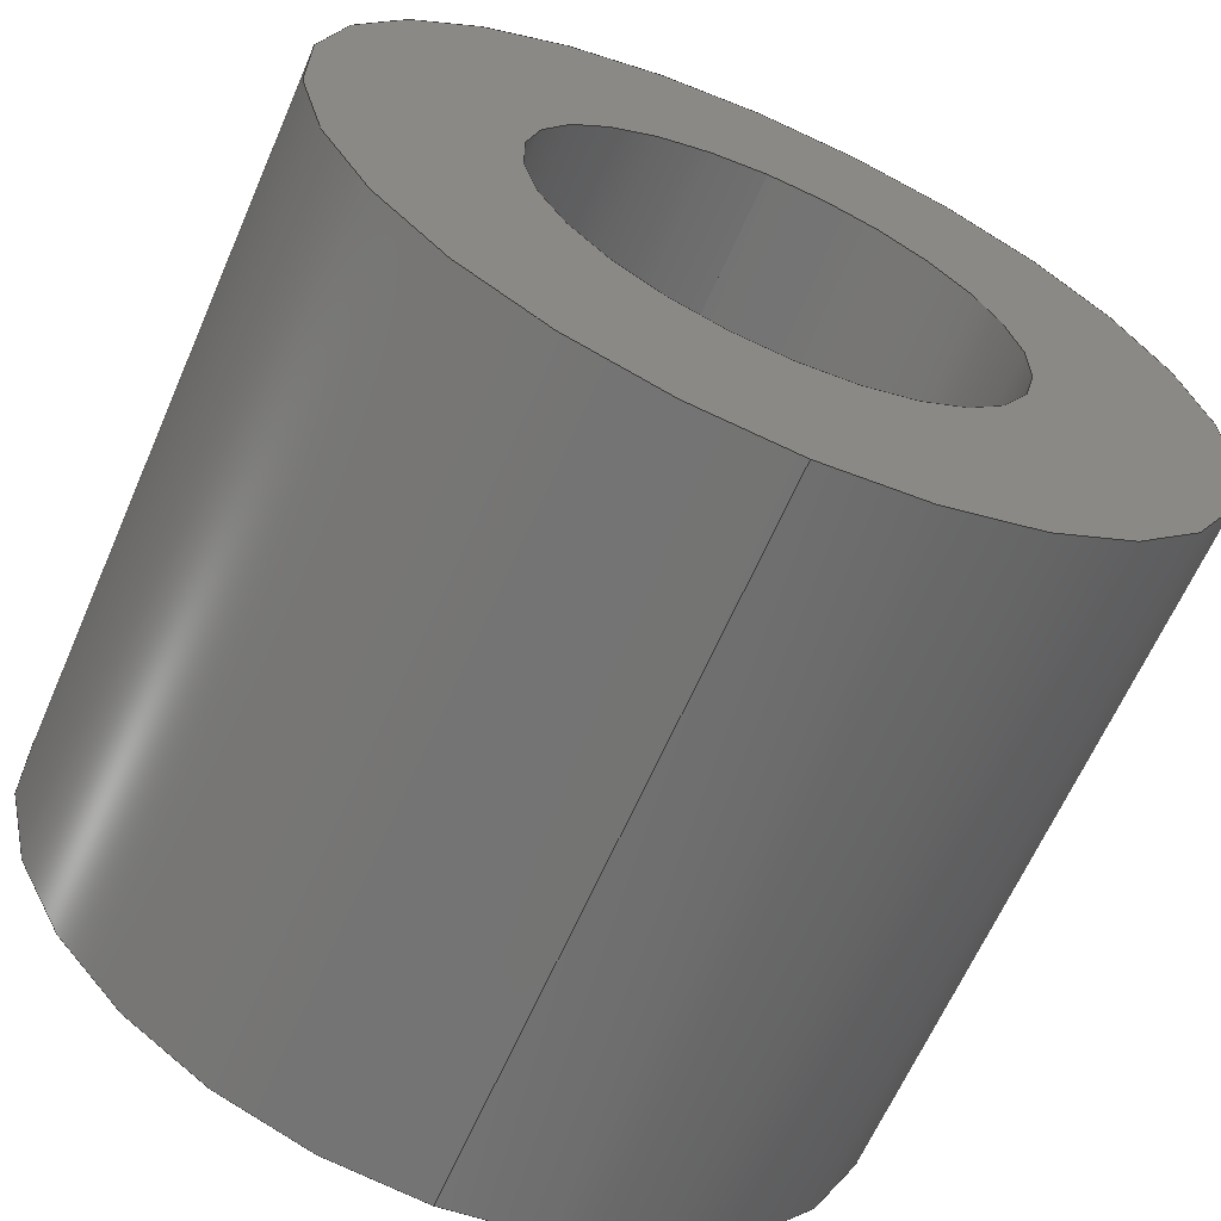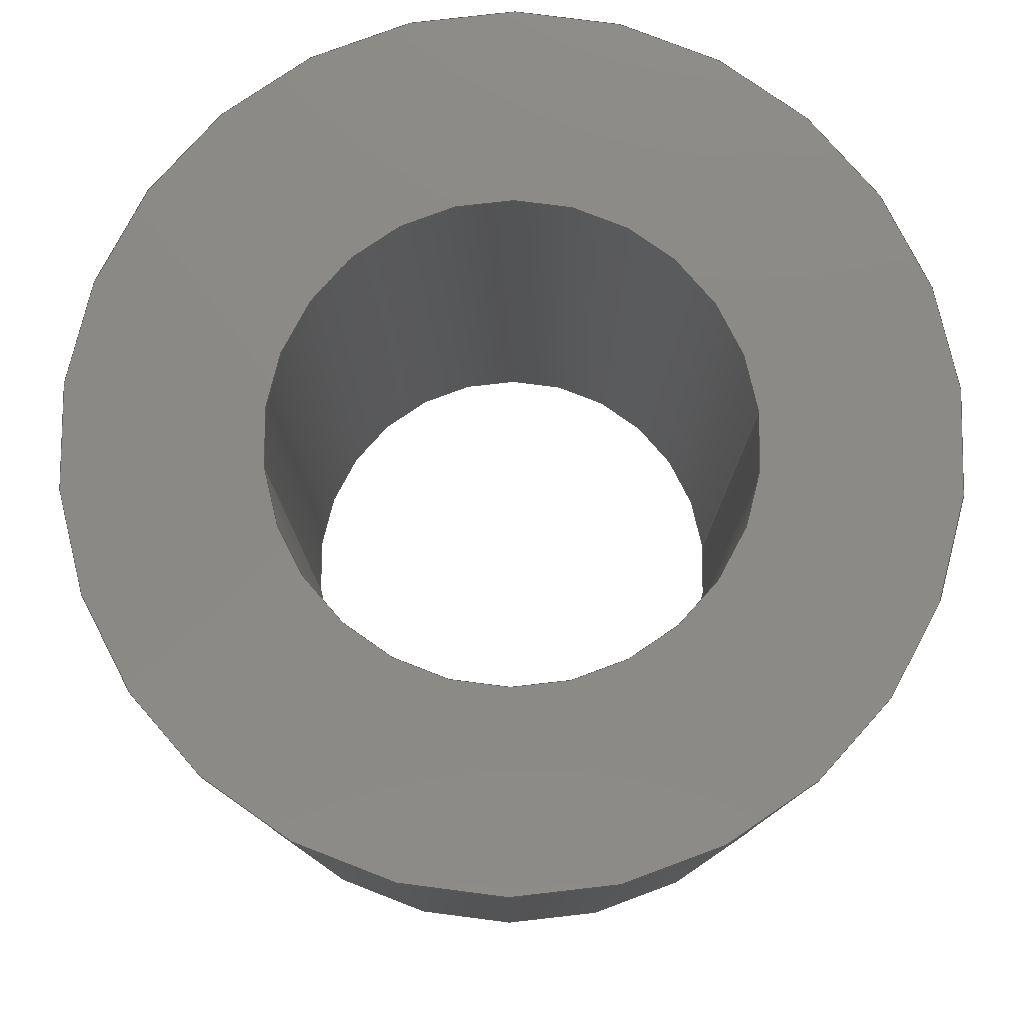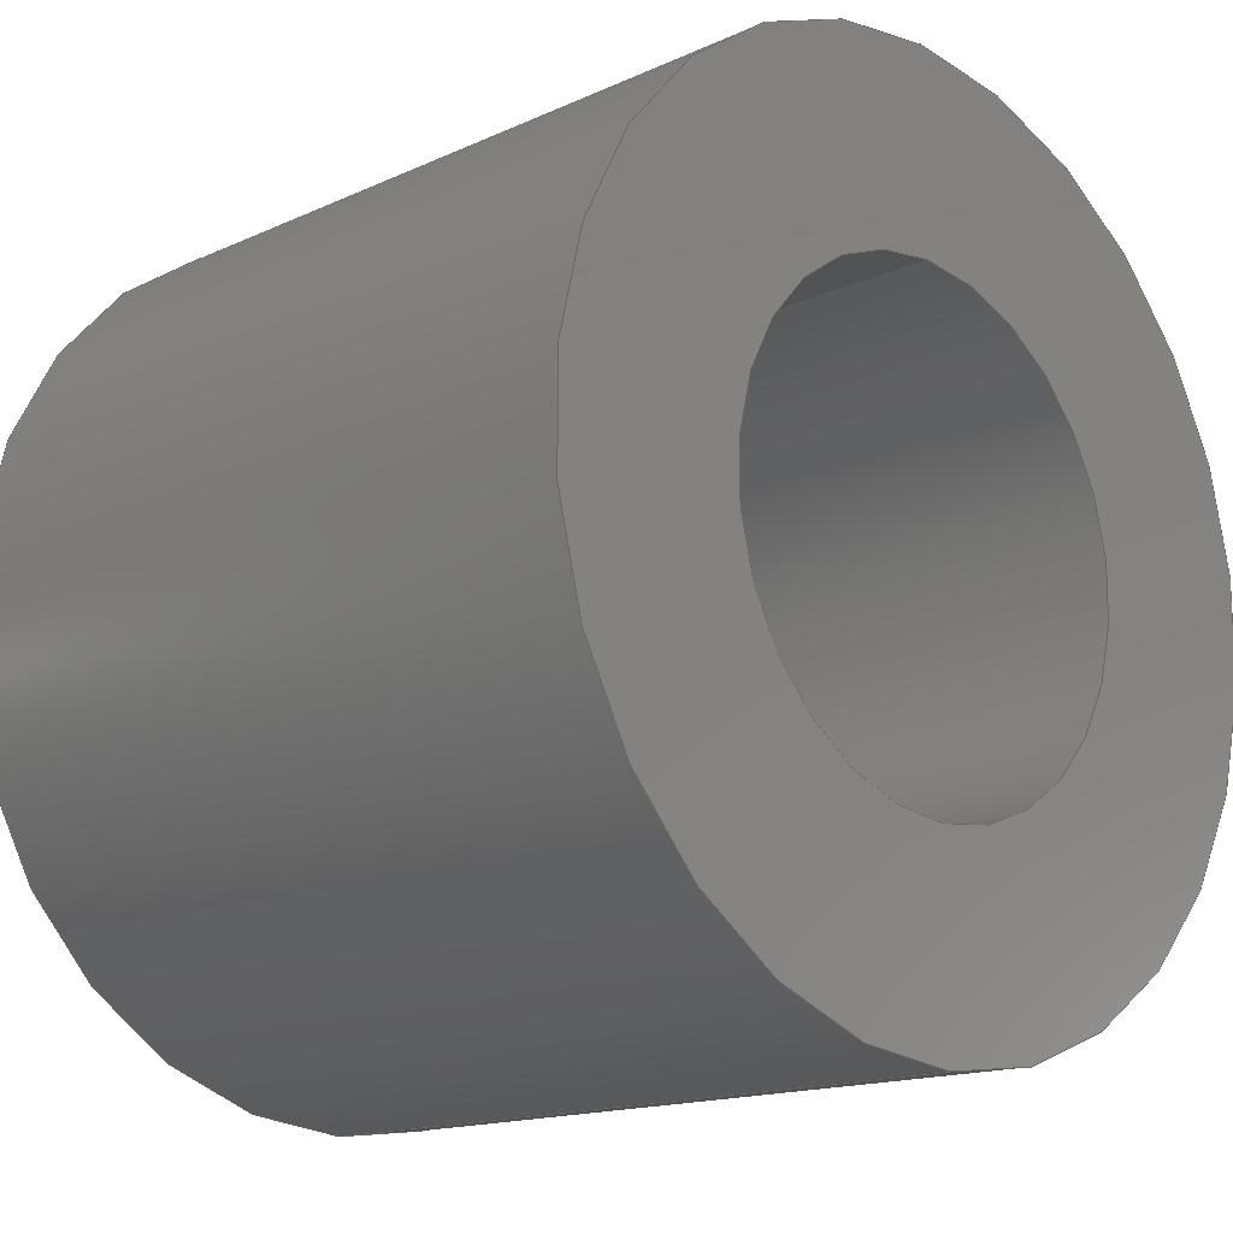
<metadata>
{"format":"step","ext":"step","renderer":"f3d","projection":"perspective","resolution":1024,"background":"white","views":[{"elev":-64.2,"azim":156.4,"up":"+Z"},{"elev":78.9,"azim":-96.5,"up":"+Y"},{"elev":-15.2,"azim":-45.7,"up":"+Z"}]}
</metadata>
<code>
ISO-10303-21;
DATA;
#1 = FACE_OUTER_BOUND ( 'NONE', #21, .T. ) ;
#2 = PERSON ( 'UNSPECIFIED', 'UNSPECIFIED', 'UNSPECIFIED', ('UNSPECIFIED'), ('UNSPECIFIED'), ('UNSPECIFIED') ) ;
#3 = CARTESIAN_POINT ( 'NONE',  ( 0, 5, 0 ) ) ;
#4 = LOCAL_TIME ( 18, 38, 10, #184 ) ;
#5 = FACE_OUTER_BOUND ( 'NONE', #157, .T. ) ;
#6 = CARTESIAN_POINT ( 'NONE',  ( 0, 0, 0 ) ) ;
#7 = FACE_OUTER_BOUND ( 'NONE', #223, .T. ) ;
#8 = EDGE_CURVE ( 'NONE', #81, #61, #137, .T. ) ;
#9 = DATE_AND_TIME ( #181, #226 ) ;
#10 = PERSON_AND_ORGANIZATION ( #2, #93 ) ;
#11 = CARTESIAN_POINT ( 'NONE',  ( 0, 0, 0 ) ) ;
#12 = ORIENTED_EDGE ( 'NONE', *, *, #77, .T. ) ;
#13 = APPROVAL_ROLE ( '' ) ;
#14 = PERSON_AND_ORGANIZATION_ROLE ( 'classification_officer' ) ;
#15 = AXIS2_PLACEMENT_3D ( 'NONE', #90, #73, #215 ) ;
#16 = EDGE_LOOP ( 'NONE', ( #232, #56 ) ) ;
#17 = EDGE_CURVE ( 'NONE', #61, #81, #26, .T. ) ;
#18 = CARTESIAN_POINT ( 'NONE',  ( 0, 5, 0 ) ) ;
#19 = AXIS2_PLACEMENT_3D ( 'NONE', #119, #155, #67 ) ;
#20 = APPROVAL_PERSON_ORGANIZATION ( #160, #172, #126 ) ;
#21 = EDGE_LOOP ( 'NONE', ( #149, #95, #247, #66 ) ) ;
#22 = ORIENTED_EDGE ( 'NONE', *, *, #39, .T. ) ;
#23 = DIRECTION ( 'NONE',  ( 0, 1, 0 ) ) ;
#24 = MECHANICAL_CONTEXT ( 'NONE', #118, 'mechanical' ) ;
#25 = CC_DESIGN_DATE_AND_TIME_ASSIGNMENT ( #80, #204, ( #175 ) ) ;
#26 = CIRCLE ( 'NONE', #82, 3 ) ;
#27 = CIRCLE ( 'NONE', #74, 1.65 ) ;
#28 =( GEOMETRIC_REPRESENTATION_CONTEXT ( 3 ) GLOBAL_UNCERTAINTY_ASSIGNED_CONTEXT ( ( #180 ) ) GLOBAL_UNIT_ASSIGNED_CONTEXT ( ( #219, #161, #107 ) ) REPRESENTATION_CONTEXT ( 'NONE', 'WORKASPACE' ) );
#29 = DIRECTION ( 'NONE',  ( 0, 0, 1 ) ) ;
#30 = CARTESIAN_POINT ( 'NONE',  ( 0, 0, 0 ) ) ;
#31 = EDGE_CURVE ( 'NONE', #111, #134, #214, .T. ) ;
#32 = VECTOR ( 'NONE', #121, 1000 ) ;
#33 = AXIS2_PLACEMENT_3D ( 'NONE', #11, #47, #124 ) ;
#34 = PERSON_AND_ORGANIZATION ( #2, #93 ) ;
#35 = SHAPE_DEFINITION_REPRESENTATION ( #224, #196 ) ;
#36 = CLOSED_SHELL ( 'NONE', ( #125, #143, #44, #120, #68, #151 ) ) ;
#37 = VERTEX_POINT ( 'NONE', #65 ) ;
#38 = COORDINATED_UNIVERSAL_TIME_OFFSET ( 5, 0, .BEHIND. ) ;
#39 = EDGE_CURVE ( 'NONE', #37, #246, #216, .T. ) ;
#40 = FACE_OUTER_BOUND ( 'NONE', #55, .T. ) ;
#41 = PLANE ( 'NONE',  #248 ) ;
#42 = AXIS2_PLACEMENT_3D ( 'NONE', #6, #88, #227 ) ;
#43 = FACE_OUTER_BOUND ( 'NONE', #58, .T. ) ;
#44 = ADVANCED_FACE ( 'NONE', ( #5, #213 ), #41, .T. ) ;
#45 = CARTESIAN_POINT ( 'NONE',  ( 0, 5, 0 ) ) ;
#46 = CARTESIAN_POINT ( 'NONE',  ( 0, 0, 0 ) ) ;
#47 = DIRECTION ( 'NONE',  ( 0, 0, 1 ) ) ;
#48 = EDGE_CURVE ( 'NONE', #246, #37, #174, .T. ) ;
#49 = COORDINATED_UNIVERSAL_TIME_OFFSET ( 5, 0, .BEHIND. ) ;
#50 = APPROVAL_DATE_TIME ( #9, #172 ) ;
#51 = FACE_OUTER_BOUND ( 'NONE', #130, .T. ) ;
#52 = DIRECTION ( 'NONE',  ( -0, -1, -0 ) ) ;
#53 = VECTOR ( 'NONE', #209, 1000 ) ;
#54 = CC_DESIGN_APPROVAL ( #113, ( #175 ) ) ;
#55 = EDGE_LOOP ( 'NONE', ( #168, #131 ) ) ;
#56 = ORIENTED_EDGE ( 'NONE', *, *, #163, .T. ) ;
#57 = APPROVAL_DATE_TIME ( #241, #113 ) ;
#58 = EDGE_LOOP ( 'NONE', ( #22, #116, #210, #114 ) ) ;
#59 = EDGE_CURVE ( 'NONE', #81, #221, #171, .T. ) ;
#60 = DATE_AND_TIME ( #165, #4 ) ;
#61 = VERTEX_POINT ( 'NONE', #87 ) ;
#62 = CARTESIAN_POINT ( 'NONE',  ( 0, 0, -1.65 ) ) ;
#63 = DIRECTION ( 'NONE',  ( 0, 1, 0 ) ) ;
#64 = PRODUCT ( 'ACE D4 FOLLOWER REV 0', 'ACE D4 FOLLOWER REV 0', '', ( #24 ) ) ;
#65 = CARTESIAN_POINT ( 'NONE',  ( 0, 5, -1.65 ) ) ;
#66 = ORIENTED_EDGE ( 'NONE', *, *, #229, .T. ) ;
#67 = DIRECTION ( 'NONE',  ( 0, 0, 1 ) ) ;
#68 = ADVANCED_FACE ( 'NONE', ( #1 ), #85, .T. ) ;
#69 = CARTESIAN_POINT ( 'NONE',  ( 0, 0, 0 ) ) ;
#70 = AXIS2_PLACEMENT_3D ( 'NONE', #45, #194, #83 ) ;
#71 = PRODUCT_DEFINITION_FORMATION_WITH_SPECIFIED_SOURCE ( 'ANY', '', #64, .NOT_KNOWN. ) ;
#72 = CARTESIAN_POINT ( 'NONE',  ( 0, 5, 0 ) ) ;
#73 = DIRECTION ( 'NONE',  ( -0, -1, -0 ) ) ;
#74 = AXIS2_PLACEMENT_3D ( 'NONE', #69, #145, #29 ) ;
#75 = APPROVAL_PERSON_ORGANIZATION ( #34, #113, #78 ) ;
#76 = DIRECTION ( 'NONE',  ( 0, 1, 0 ) ) ;
#77 = EDGE_CURVE ( 'NONE', #221, #249, #236, .T. ) ;
#78 = APPROVAL_ROLE ( '' ) ;
#79 = ORIENTED_EDGE ( 'NONE', *, *, #39, .F. ) ;
#80 = DATE_AND_TIME ( #222, #237 ) ;
#81 = VERTEX_POINT ( 'NONE', #86 ) ;
#82 = AXIS2_PLACEMENT_3D ( 'NONE', #138, #140, #190 ) ;
#83 = DIRECTION ( 'NONE',  ( 0, 0, 1 ) ) ;
#84 = EDGE_CURVE ( 'NONE', #37, #111, #231, .T. ) ;
#85 = CYLINDRICAL_SURFACE ( 'NONE', #99, 3 ) ;
#86 = CARTESIAN_POINT ( 'NONE',  ( 3.674e-16, 5, 3 ) ) ;
#87 = CARTESIAN_POINT ( 'NONE',  ( 0, 5, -3 ) ) ;
#88 = DIRECTION ( 'NONE',  ( 0, 1, 0 ) ) ;
#89 = LINE ( 'NONE', #235, #193 ) ;
#90 = CARTESIAN_POINT ( 'NONE',  ( 0, 5, 0 ) ) ;
#91 = PERSON_AND_ORGANIZATION_ROLE ( 'creator' ) ;
#92 = PRODUCT_RELATED_PRODUCT_CATEGORY ( 'detail', '', ( #64 ) ) ;
#93 = ORGANIZATION ( 'UNSPECIFIED', 'UNSPECIFIED', '' ) ;
#94 = COORDINATED_UNIVERSAL_TIME_OFFSET ( 5, 0, .BEHIND. ) ;
#95 = ORIENTED_EDGE ( 'NONE', *, *, #17, .F. ) ;
#96 = CALENDAR_DATE ( 2023, 11, 9 ) ;
#97 = ORIENTED_EDGE ( 'NONE', *, *, #48, .T. ) ;
#98 = EDGE_LOOP ( 'NONE', ( #79, #110 ) ) ;
#99 = AXIS2_PLACEMENT_3D ( 'NONE', #3, #188, #106 ) ;
#100 = DIRECTION ( 'NONE',  ( -0, -1, -0 ) ) ;
#101 = ORIENTED_EDGE ( 'NONE', *, *, #8, .T. ) ;
#102 = CARTESIAN_POINT ( 'NONE',  ( 0, 5, 0 ) ) ;
#103 = DIRECTION ( 'NONE',  ( 0, 1, 0 ) ) ;
#104 = VECTOR ( 'NONE', #199, 1000 ) ;
#105 = CC_DESIGN_SECURITY_CLASSIFICATION ( #175, ( #71 ) ) ;
#106 = DIRECTION ( 'NONE',  ( 0, 0, -1 ) ) ;
#107 =( NAMED_UNIT ( * ) SI_UNIT ( $, .STERADIAN. ) SOLID_ANGLE_UNIT ( ) );
#108 = PERSON_AND_ORGANIZATION ( #2, #93 ) ;
#109 = LINE ( 'NONE', #179, #104 ) ;
#110 = ORIENTED_EDGE ( 'NONE', *, *, #48, .F. ) ;
#111 = VERTEX_POINT ( 'NONE', #62 ) ;
#112 = APPROVAL_STATUS ( 'not_yet_approved' ) ;
#113 = APPROVAL ( #207, 'UNSPECIFIED' ) ;
#114 = ORIENTED_EDGE ( 'NONE', *, *, #84, .F. ) ;
#115 = SECURITY_CLASSIFICATION_LEVEL ( 'unclassified' ) ;
#116 = ORIENTED_EDGE ( 'NONE', *, *, #189, .T. ) ;
#117 = DIRECTION ( 'NONE',  ( 0, 0, 1 ) ) ;
#118 = APPLICATION_CONTEXT ( 'configuration controlled 3d designs of mechanical parts and assemblies' ) ;
#119 = CARTESIAN_POINT ( 'NONE',  ( 0, 0, 0 ) ) ;
#120 = ADVANCED_FACE ( 'NONE', ( #40, #141 ), #211, .F. ) ;
#121 = DIRECTION ( 'NONE',  ( -0, -1, -0 ) ) ;
#122 = DIRECTION ( 'NONE',  ( 0, 1, 0 ) ) ;
#123 = CC_DESIGN_APPROVAL ( #156, ( #71 ) ) ;
#124 = DIRECTION ( 'NONE',  ( 1, 0, 0 ) ) ;
#125 = ADVANCED_FACE ( 'NONE', ( #43 ), #135, .F. ) ;
#126 = APPROVAL_ROLE ( '' ) ;
#127 = APPLICATION_CONTEXT ( 'configuration controlled 3d designs of mechanical parts and assemblies' ) ;
#128 = CARTESIAN_POINT ( 'NONE',  ( 2.021e-16, 0, 1.65 ) ) ;
#129 = DIRECTION ( 'NONE',  ( 0, 0, 1 ) ) ;
#130 = EDGE_LOOP ( 'NONE', ( #186, #97, #205, #234 ) ) ;
#131 = ORIENTED_EDGE ( 'NONE', *, *, #77, .F. ) ;
#132 = CC_DESIGN_PERSON_AND_ORGANIZATION_ASSIGNMENT ( #10, #91, ( #233 ) ) ;
#133 = PERSON_AND_ORGANIZATION_ROLE ( 'creator' ) ;
#134 = VERTEX_POINT ( 'NONE', #128 ) ;
#135 = CYLINDRICAL_SURFACE ( 'NONE', #244, 1.65 ) ;
#136 = DIRECTION ( 'NONE',  ( 0, 0, 1 ) ) ;
#137 = CIRCLE ( 'NONE', #70, 3 ) ;
#138 = CARTESIAN_POINT ( 'NONE',  ( 0, 5, 0 ) ) ;
#139 = LOCAL_TIME ( 18, 38, 10, #38 ) ;
#140 = DIRECTION ( 'NONE',  ( 0, 1, 0 ) ) ;
#141 = FACE_BOUND ( 'NONE', #16, .T. ) ;
#142 = AXIS2_PLACEMENT_3D ( 'NONE', #212, #103, #117 ) ;
#143 = ADVANCED_FACE ( 'NONE', ( #7 ), #158, .T. ) ;
#144 = PERSON_AND_ORGANIZATION_ROLE ( 'design_owner' ) ;
#145 = DIRECTION ( 'NONE',  ( 0, 1, 0 ) ) ;
#146 = CIRCLE ( 'NONE', #218, 3 ) ;
#147 = MANIFOLD_SOLID_BREP ( 'Boss-Extrude1', #36 ) ;
#148 = APPLICATION_PROTOCOL_DEFINITION ( 'international standard', 'config_control_design', 1994, #118 ) ;
#149 = ORIENTED_EDGE ( 'NONE', *, *, #59, .F. ) ;
#150 = CALENDAR_DATE ( 2023, 11, 9 ) ;
#151 = ADVANCED_FACE ( 'NONE', ( #51 ), #217, .F. ) ;
#152 = PERSON_AND_ORGANIZATION_ROLE ( 'design_supplier' ) ;
#153 = ORIENTED_EDGE ( 'NONE', *, *, #59, .T. ) ;
#154 = ORIENTED_EDGE ( 'NONE', *, *, #8, .F. ) ;
#155 = DIRECTION ( 'NONE',  ( 0, 1, 0 ) ) ;
#156 = APPROVAL ( #112, 'UNSPECIFIED' ) ;
#157 = EDGE_LOOP ( 'NONE', ( #208, #101 ) ) ;
#158 = CYLINDRICAL_SURFACE ( 'NONE', #15, 3 ) ;
#159 = CC_DESIGN_PERSON_AND_ORGANIZATION_ASSIGNMENT ( #166, #14, ( #175 ) ) ;
#160 = PERSON_AND_ORGANIZATION ( #2, #93 ) ;
#161 =( NAMED_UNIT ( * ) PLANE_ANGLE_UNIT ( ) SI_UNIT ( $, .RADIAN. ) );
#162 = CARTESIAN_POINT ( 'NONE',  ( 2.021e-16, 5, 1.65 ) ) ;
#163 = EDGE_CURVE ( 'NONE', #134, #111, #27, .T. ) ;
#164 = PERSON_AND_ORGANIZATION ( #2, #93 ) ;
#165 = CALENDAR_DATE ( 2023, 11, 9 ) ;
#166 = PERSON_AND_ORGANIZATION ( #2, #93 ) ;
#167 = CC_DESIGN_PERSON_AND_ORGANIZATION_ASSIGNMENT ( #108, #144, ( #64 ) ) ;
#168 = ORIENTED_EDGE ( 'NONE', *, *, #229, .F. ) ;
#169 = CC_DESIGN_APPROVAL ( #172, ( #233 ) ) ;
#170 = DIRECTION ( 'NONE',  ( 0, 0, -1 ) ) ;
#171 = LINE ( 'NONE', #191, #32 ) ;
#172 = APPROVAL ( #238, 'UNSPECIFIED' ) ;
#173 = CARTESIAN_POINT ( 'NONE',  ( 0, 5, -1.65 ) ) ;
#174 = CIRCLE ( 'NONE', #142, 1.65 ) ;
#175 = SECURITY_CLASSIFICATION ( '', '', #115 ) ;
#176 = DIRECTION ( 'NONE',  ( 0, -0, 1 ) ) ;
#177 = DIRECTION ( 'NONE',  ( 0, 0, 1 ) ) ;
#178 = CC_DESIGN_DATE_AND_TIME_ASSIGNMENT ( #60, #220, ( #233 ) ) ;
#179 = CARTESIAN_POINT ( 'NONE',  ( 2.021e-16, 5, 1.65 ) ) ;
#180 = UNCERTAINTY_MEASURE_WITH_UNIT (LENGTH_MEASURE( 1e-05 ), #219, 'distance_accuracy_value', 'NONE');
#181 = CALENDAR_DATE ( 2023, 11, 9 ) ;
#182 = LOCAL_TIME ( 18, 38, 10, #94 ) ;
#183 = DIRECTION ( 'NONE',  ( -0, -1, -0 ) ) ;
#184 = COORDINATED_UNIVERSAL_TIME_OFFSET ( 5, 0, .BEHIND. ) ;
#185 = DATE_AND_TIME ( #96, #182 ) ;
#186 = ORIENTED_EDGE ( 'NONE', *, *, #189, .F. ) ;
#187 = AXIS2_PLACEMENT_3D ( 'NONE', #46, #122, #177 ) ;
#188 = DIRECTION ( 'NONE',  ( -0, -1, -0 ) ) ;
#189 = EDGE_CURVE ( 'NONE', #246, #134, #109, .T. ) ;
#190 = DIRECTION ( 'NONE',  ( 0, 0, 1 ) ) ;
#191 = CARTESIAN_POINT ( 'NONE',  ( 3.674e-16, 5, 3 ) ) ;
#192 = AXIS2_PLACEMENT_3D ( 'NONE', #230, #23, #136 ) ;
#193 = VECTOR ( 'NONE', #183, 1000 ) ;
#194 = DIRECTION ( 'NONE',  ( 0, 1, 0 ) ) ;
#195 = DIRECTION ( 'NONE',  ( 0, 0, -1 ) ) ;
#196 = ADVANCED_BREP_SHAPE_REPRESENTATION ( 'ACE D4 FOLLOWER REV 0', ( #147, #33 ), #28 ) ;
#197 = APPLICATION_PROTOCOL_DEFINITION ( 'international standard', 'config_control_design', 1994, #127 ) ;
#198 = CC_DESIGN_PERSON_AND_ORGANIZATION_ASSIGNMENT ( #164, #152, ( #71 ) ) ;
#199 = DIRECTION ( 'NONE',  ( -0, -1, -0 ) ) ;
#200 = CARTESIAN_POINT ( 'NONE',  ( 3.674e-16, 0, 3 ) ) ;
#201 = EDGE_CURVE ( 'NONE', #61, #249, #89, .T. ) ;
#202 = APPROVAL_PERSON_ORGANIZATION ( #225, #156, #13 ) ;
#203 = PERSON_AND_ORGANIZATION ( #2, #93 ) ;
#204 = DATE_TIME_ROLE ( 'classification_date' ) ;
#205 = ORIENTED_EDGE ( 'NONE', *, *, #84, .T. ) ;
#206 = AXIS2_PLACEMENT_3D ( 'NONE', #72, #52, #195 ) ;
#207 = APPROVAL_STATUS ( 'not_yet_approved' ) ;
#208 = ORIENTED_EDGE ( 'NONE', *, *, #17, .T. ) ;
#209 = DIRECTION ( 'NONE',  ( -0, -1, -0 ) ) ;
#210 = ORIENTED_EDGE ( 'NONE', *, *, #31, .F. ) ;
#211 = PLANE ( 'NONE',  #42 ) ;
#212 = CARTESIAN_POINT ( 'NONE',  ( 0, 5, 0 ) ) ;
#213 = FACE_BOUND ( 'NONE', #98, .T. ) ;
#214 = CIRCLE ( 'NONE', #187, 1.65 ) ;
#215 = DIRECTION ( 'NONE',  ( 0, 0, -1 ) ) ;
#216 = CIRCLE ( 'NONE', #192, 1.65 ) ;
#217 = CYLINDRICAL_SURFACE ( 'NONE', #206, 1.65 ) ;
#218 = AXIS2_PLACEMENT_3D ( 'NONE', #30, #76, #129 ) ;
#219 =( LENGTH_UNIT ( ) NAMED_UNIT ( * ) SI_UNIT ( .MILLI., .METRE. ) );
#220 = DATE_TIME_ROLE ( 'creation_date' ) ;
#221 = VERTEX_POINT ( 'NONE', #200 ) ;
#222 = CALENDAR_DATE ( 2023, 11, 9 ) ;
#223 = EDGE_LOOP ( 'NONE', ( #154, #153, #12, #242 ) ) ;
#224 = PRODUCT_DEFINITION_SHAPE ( 'NONE', 'NONE',  #233 ) ;
#225 = PERSON_AND_ORGANIZATION ( #2, #93 ) ;
#226 = LOCAL_TIME ( 18, 38, 10, #49 ) ;
#227 = DIRECTION ( 'NONE',  ( 0, -0, 1 ) ) ;
#228 = DESIGN_CONTEXT ( 'detailed design', #127, 'design' ) ;
#229 = EDGE_CURVE ( 'NONE', #249, #221, #146, .T. ) ;
#230 = CARTESIAN_POINT ( 'NONE',  ( 0, 5, 0 ) ) ;
#231 = LINE ( 'NONE', #173, #53 ) ;
#232 = ORIENTED_EDGE ( 'NONE', *, *, #31, .T. ) ;
#233 = PRODUCT_DEFINITION ( 'UNKNOWN', '', #71, #228 ) ;
#234 = ORIENTED_EDGE ( 'NONE', *, *, #163, .F. ) ;
#235 = CARTESIAN_POINT ( 'NONE',  ( 0, 5, -3 ) ) ;
#236 = CIRCLE ( 'NONE', #19, 3 ) ;
#237 = LOCAL_TIME ( 18, 38, 10, #243 ) ;
#238 = APPROVAL_STATUS ( 'not_yet_approved' ) ;
#239 = CARTESIAN_POINT ( 'NONE',  ( 0, 0, -3 ) ) ;
#240 = CC_DESIGN_PERSON_AND_ORGANIZATION_ASSIGNMENT ( #203, #133, ( #71 ) ) ;
#241 = DATE_AND_TIME ( #150, #139 ) ;
#242 = ORIENTED_EDGE ( 'NONE', *, *, #201, .F. ) ;
#243 = COORDINATED_UNIVERSAL_TIME_OFFSET ( 5, 0, .BEHIND. ) ;
#244 = AXIS2_PLACEMENT_3D ( 'NONE', #18, #100, #170 ) ;
#245 = APPROVAL_DATE_TIME ( #185, #156 ) ;
#246 = VERTEX_POINT ( 'NONE', #162 ) ;
#247 = ORIENTED_EDGE ( 'NONE', *, *, #201, .T. ) ;
#248 = AXIS2_PLACEMENT_3D ( 'NONE', #102, #63, #176 ) ;
#249 = VERTEX_POINT ( 'NONE', #239 ) ;
ENDSEC;
END-ISO-10303-21;

</code>
